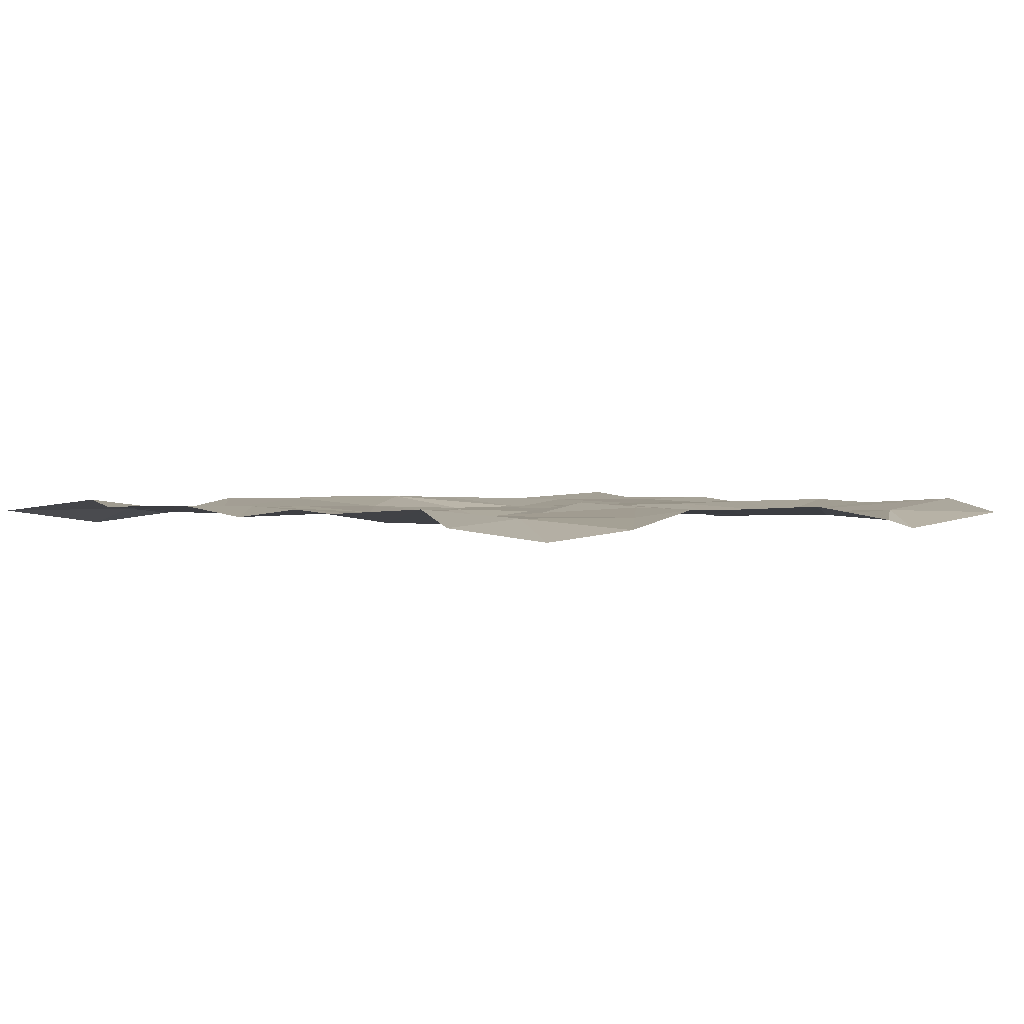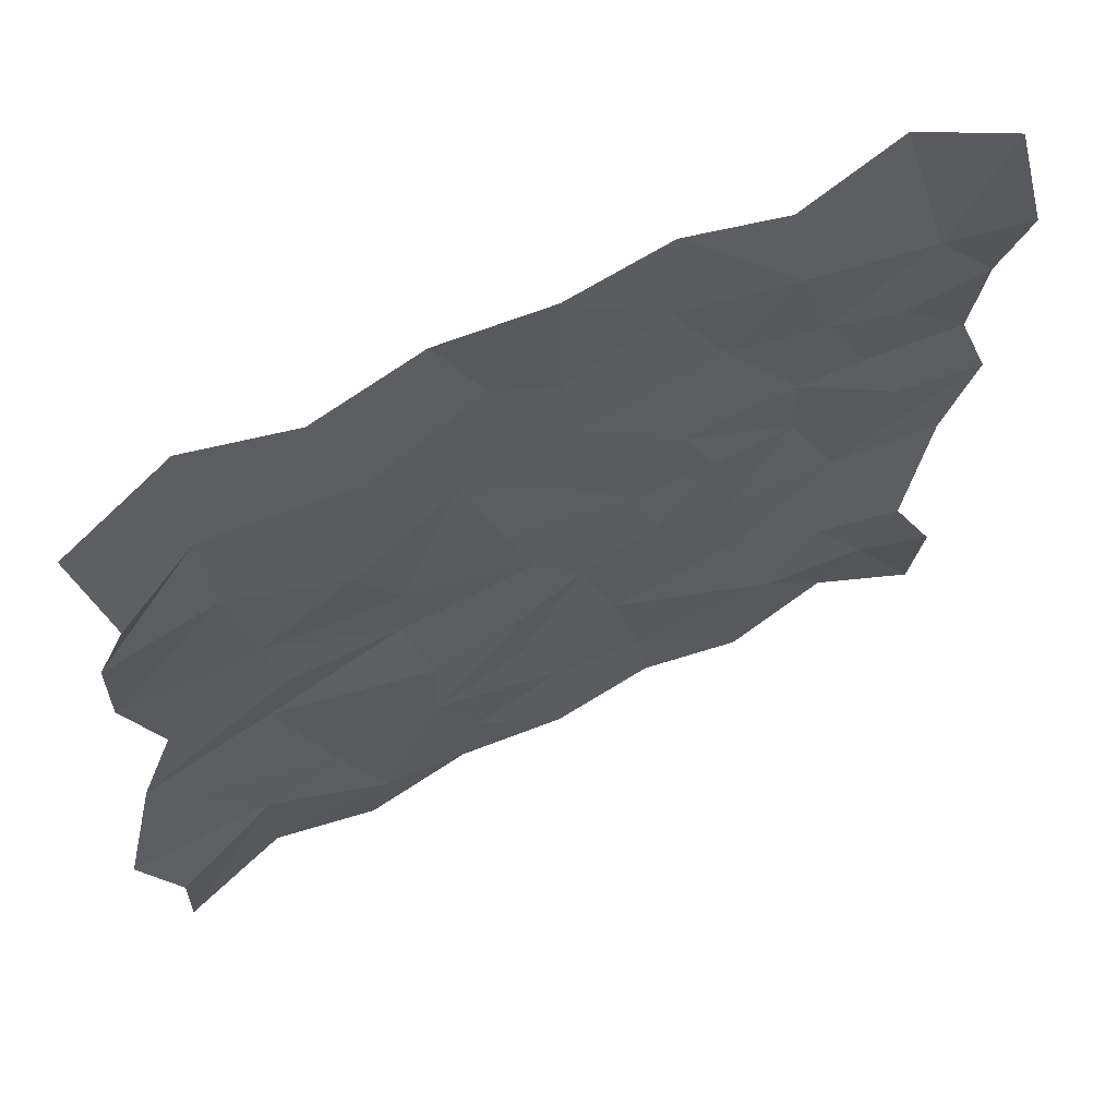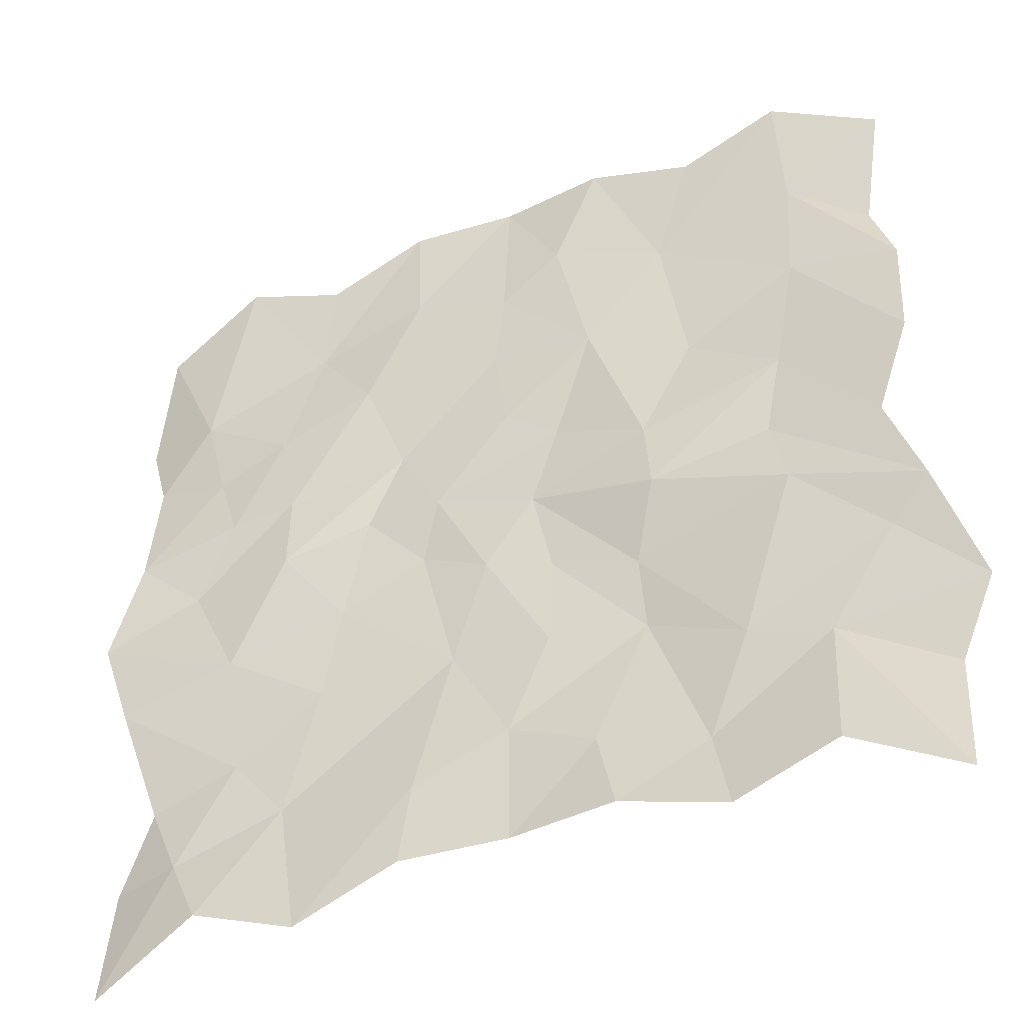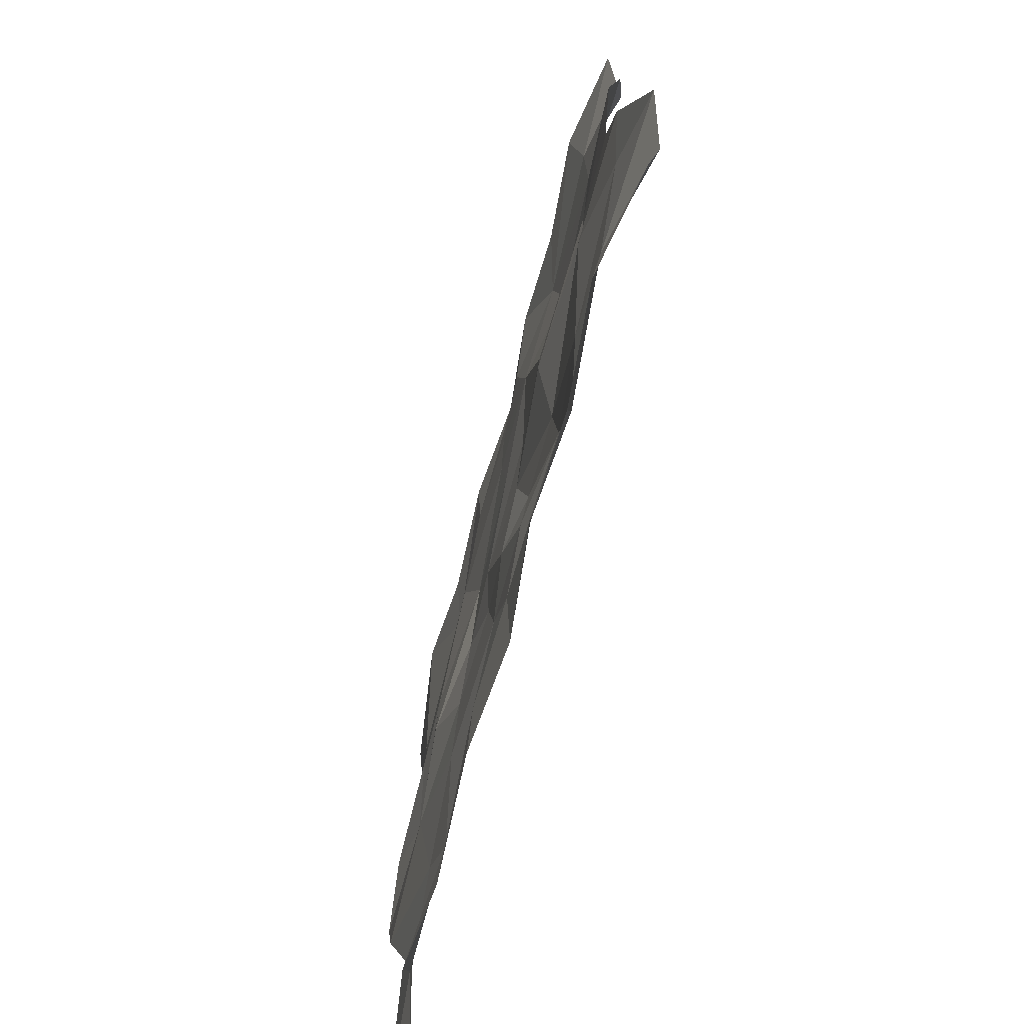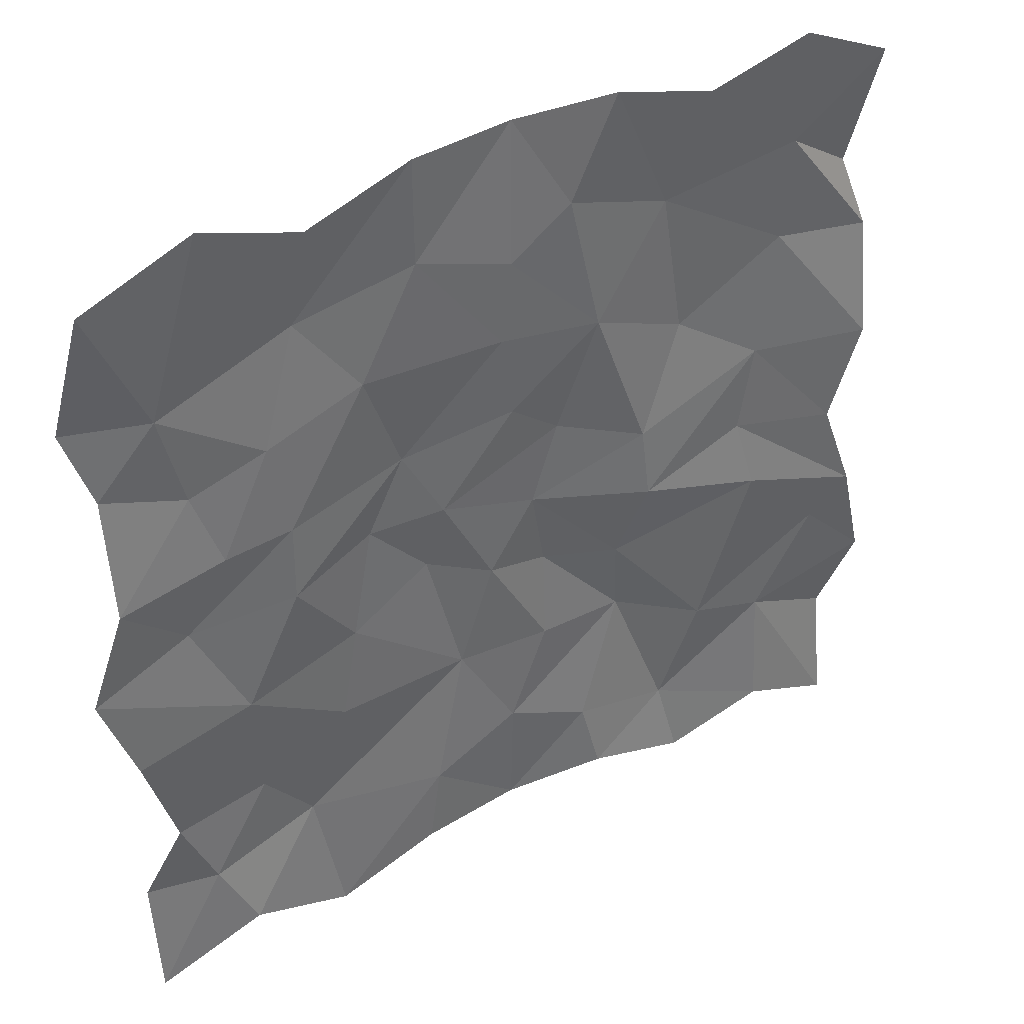
<metadata>
{"format":"obj","ext":"obj","renderer":"f3d","projection":"perspective","resolution":1024,"background":"white","views":[{"elev":1.5,"azim":-131.4,"up":"+Y"},{"elev":64.7,"azim":-27.0,"up":"+Z"},{"elev":-43.0,"azim":-154.9,"up":"+Z"},{"elev":-74.2,"azim":-104.7,"up":"+Z"},{"elev":40.0,"azim":148.2,"up":"+Z"}]}
</metadata>
<code>
g Sand_Tile_01_Plane.002
v 76.2 -1.746 -76.2
v 56.95 0.8267 -66.2
v 38.33 -0.2634 -73.13
v 19.22 0.1131 -66.2
v 76.2 0.355 -17.74
v 69.27 -2.709 -39.94
v 76.2 -4.778 -53.82
v 17.33 -2.263 0.5501
v 10.74 -1.706 -25.57
v 17.02 -0.1398 -51.49
v 32.73 -1.046 -7.585
v 35.84 -0.7624 -25.23
v 42.96 -2.119 -47.18
v 54.55 0.4795 -12.82
v 52.58 -1.483 -35.38
v 63.3 -1.419 -53.33
v 0 -1.75 -66.2
v -76.2 -1.746 -76.2
v -56.95 0.8267 -66.2
v -38.33 -0.2634 -72.11
v -19.22 0.1131 -66.2
v -0.08324 -1.207 -44.65
v -7.418 -1.618 -27.12
v 4.392 -1.307 -6.274
v -76.2 0.355 -17.74
v -83.13 -2.709 -39.94
v -76.2 -4.778 -53.82
v -7.716 -2.942 -9.66
v -24.63 -3.471 -29.23
v -15.86 -0.8431 -52.14
v -23.78 -2.799 -15.14
v -42.7 -1.152 -38.51
v -35.01 -2.178 -57.2
v -52.65 0.1948 -8.803
v -68.93 -1.145 -25.32
v -57.12 -1.23 -43.13
v 82.45 -0.09402 0
v 76.2 -1.746 76.2
v 28.64 -1.694 13.01
v 44.49 0.8518 8.082
v 64.14 -1.042 7.064
v 56.95 0.8267 86.2
v 38.33 -0.2634 79.27
v 19.22 0.1131 86.2
v 76.2 0.355 17.74
v 76.2 -2.709 39.94
v 80.75 -4.778 53.82
v 21.99 -1.51 26.85
v 29.45 -0.1354 46.52
v 18.91 -0.2255 66.37
v 44.22 0.5285 22.54
v 47.52 -0.1795 40.25
v 40.8 -1.761 61.68
v 56.73 0.371 21.46
v 61.49 -1.145 35.42
v 65.8 -1.23 52.82
v 14.23 -1.142 12.5
v -69.95 -0.09402 0
v 0 -1.75 86.2
v -76.2 -1.746 76.2
v -4.519 -1.726 6.211
v -28.21 0.6592 -0.5209
v -49.45 -1.436 4.67
v -56.95 0.8267 86.2
v -38.33 -0.2634 80.29
v -19.22 0.1131 86.2
v 0.735 -0.5539 59.62
v 2.48 -0.6354 44.5
v 0.2043 -0.98 28.62
v -76.2 0.355 17.74
v -76.2 -2.709 39.94
v -71.65 -4.778 53.82
v -9.474 -1.697 20.97
v -16.82 -0.36 41.35
v -10.74 -0.2594 67.8
v -26.97 -0.05072 12.98
v -35.66 -2.561 32.53
v -31.13 -2.184 60.25
v -52.48 -1.57 20.77
v -56.41 -2.14 44.12
v -57.66 -1.419 63.88
f 16 1 2
f 10 17 22
f 10 3 4
f 13 2 3
f 40 14 11
f 14 12 11
f 15 13 12
f 39 11 8
f 11 9 8
f 9 13 10
f 57 8 24
f 24 9 23
f 9 22 23
f 37 14 41
f 5 15 14
f 6 16 15
f 36 18 27
f 17 30 22
f 21 33 30
f 33 19 36
f 62 34 63
f 32 34 31
f 32 36 35
f 61 31 62
f 29 31 28
f 29 33 32
f 24 61 57
f 23 28 24
f 22 29 23
f 63 25 58
f 35 25 34
f 36 26 35
f 56 38 47
f 59 50 67
f 44 53 50
f 53 42 56
f 51 41 40
f 52 54 51
f 52 56 55
f 48 40 39
f 49 51 48
f 49 53 52
f 57 48 39
f 68 48 69
f 68 50 49
f 41 45 37
f 55 45 54
f 56 46 55
f 81 60 64
f 75 59 67
f 78 66 75
f 78 64 65
f 62 79 76
f 79 77 76
f 80 78 77
f 61 76 73
f 76 74 73
f 74 78 75
f 57 73 69
f 69 74 68
f 74 67 68
f 58 79 63
f 70 80 79
f 71 81 80
f 16 7 1
f 10 4 17
f 10 13 3
f 13 16 2
f 40 41 14
f 14 15 12
f 15 16 13
f 39 40 11
f 11 12 9
f 9 12 13
f 57 39 8
f 24 8 9
f 9 10 22
f 37 5 14
f 5 6 15
f 6 7 16
f 36 19 18
f 17 21 30
f 21 20 33
f 33 20 19
f 62 31 34
f 32 35 34
f 32 33 36
f 61 28 31
f 29 32 31
f 29 30 33
f 24 28 61
f 23 29 28
f 22 30 29
f 63 34 25
f 35 26 25
f 36 27 26
f 56 42 38
f 59 44 50
f 44 43 53
f 53 43 42
f 51 54 41
f 52 55 54
f 52 53 56
f 48 51 40
f 49 52 51
f 49 50 53
f 57 69 48
f 68 49 48
f 68 67 50
f 41 54 45
f 55 46 45
f 56 47 46
f 81 72 60
f 75 66 59
f 78 65 66
f 78 81 64
f 62 63 79
f 79 80 77
f 80 81 78
f 61 62 76
f 76 77 74
f 74 77 78
f 57 61 73
f 69 73 74
f 74 75 67
f 58 70 79
f 70 71 80
f 71 72 81

</code>
